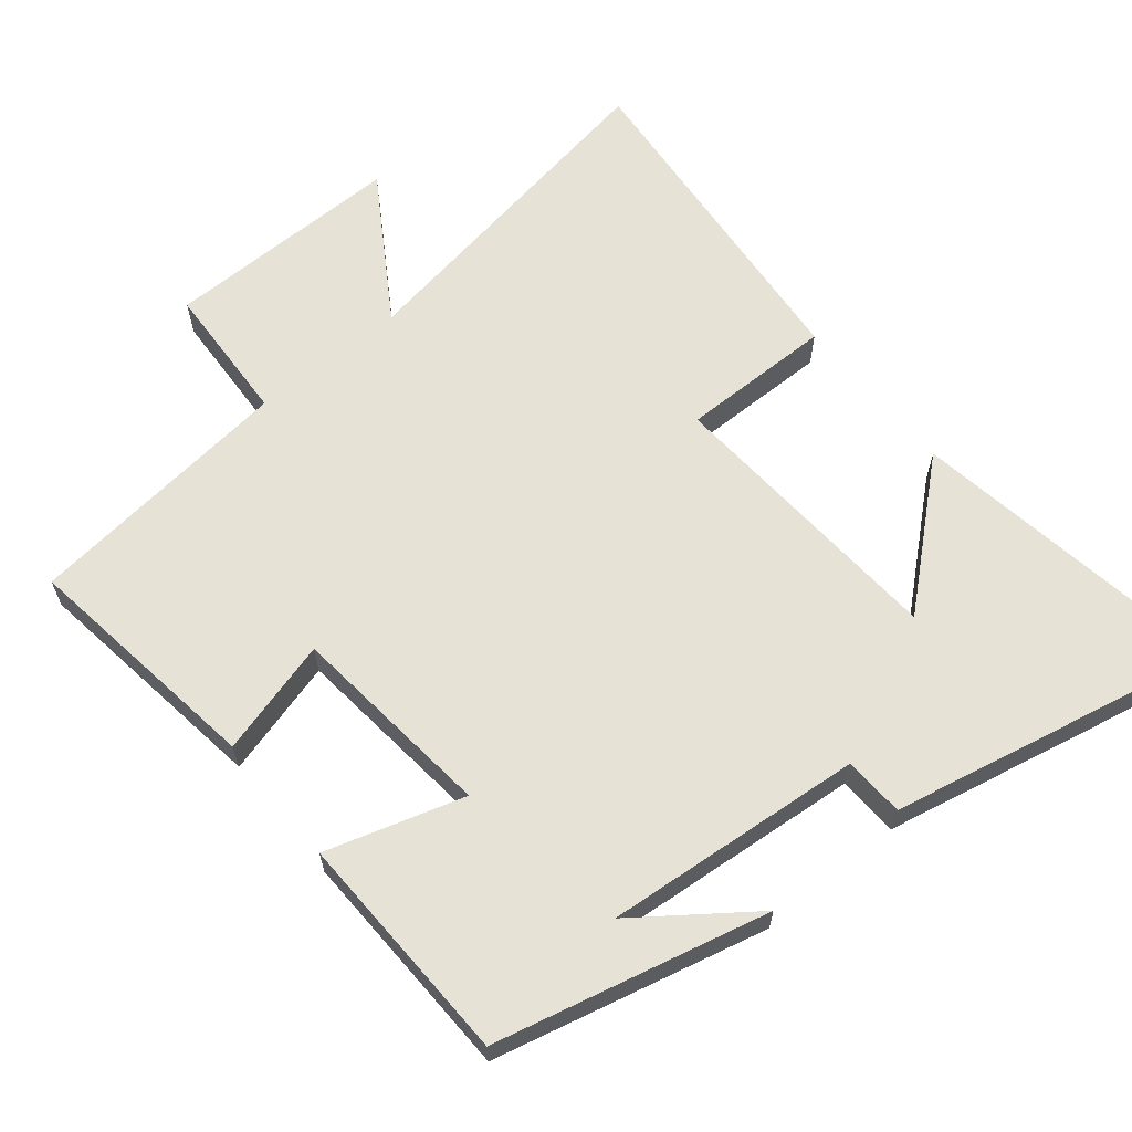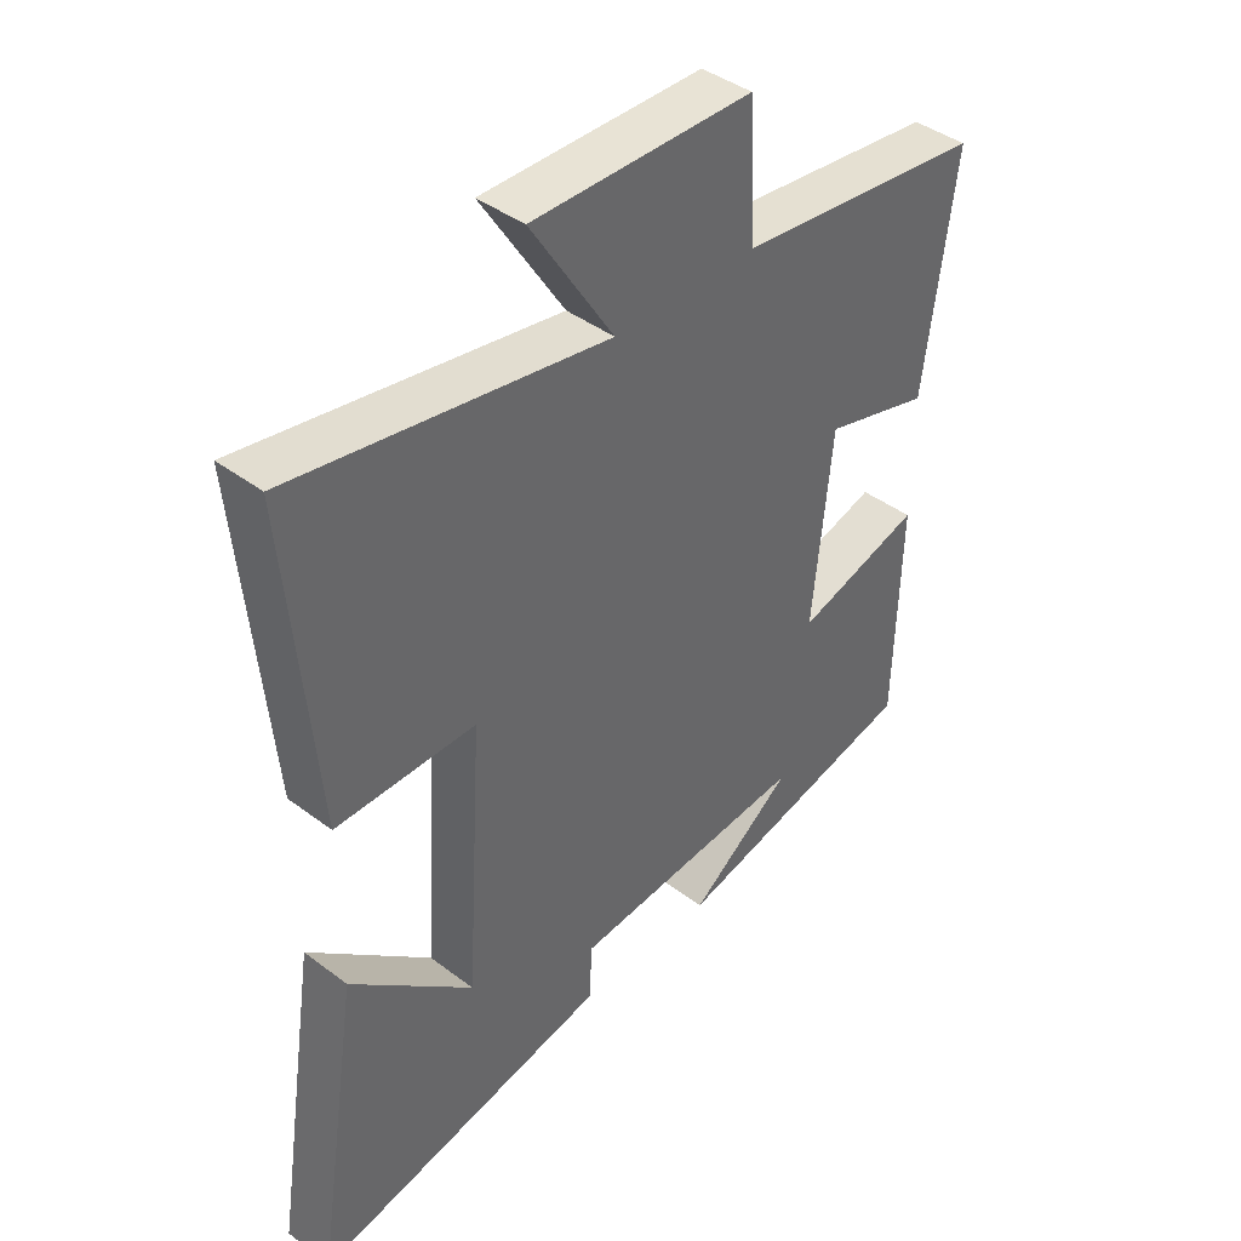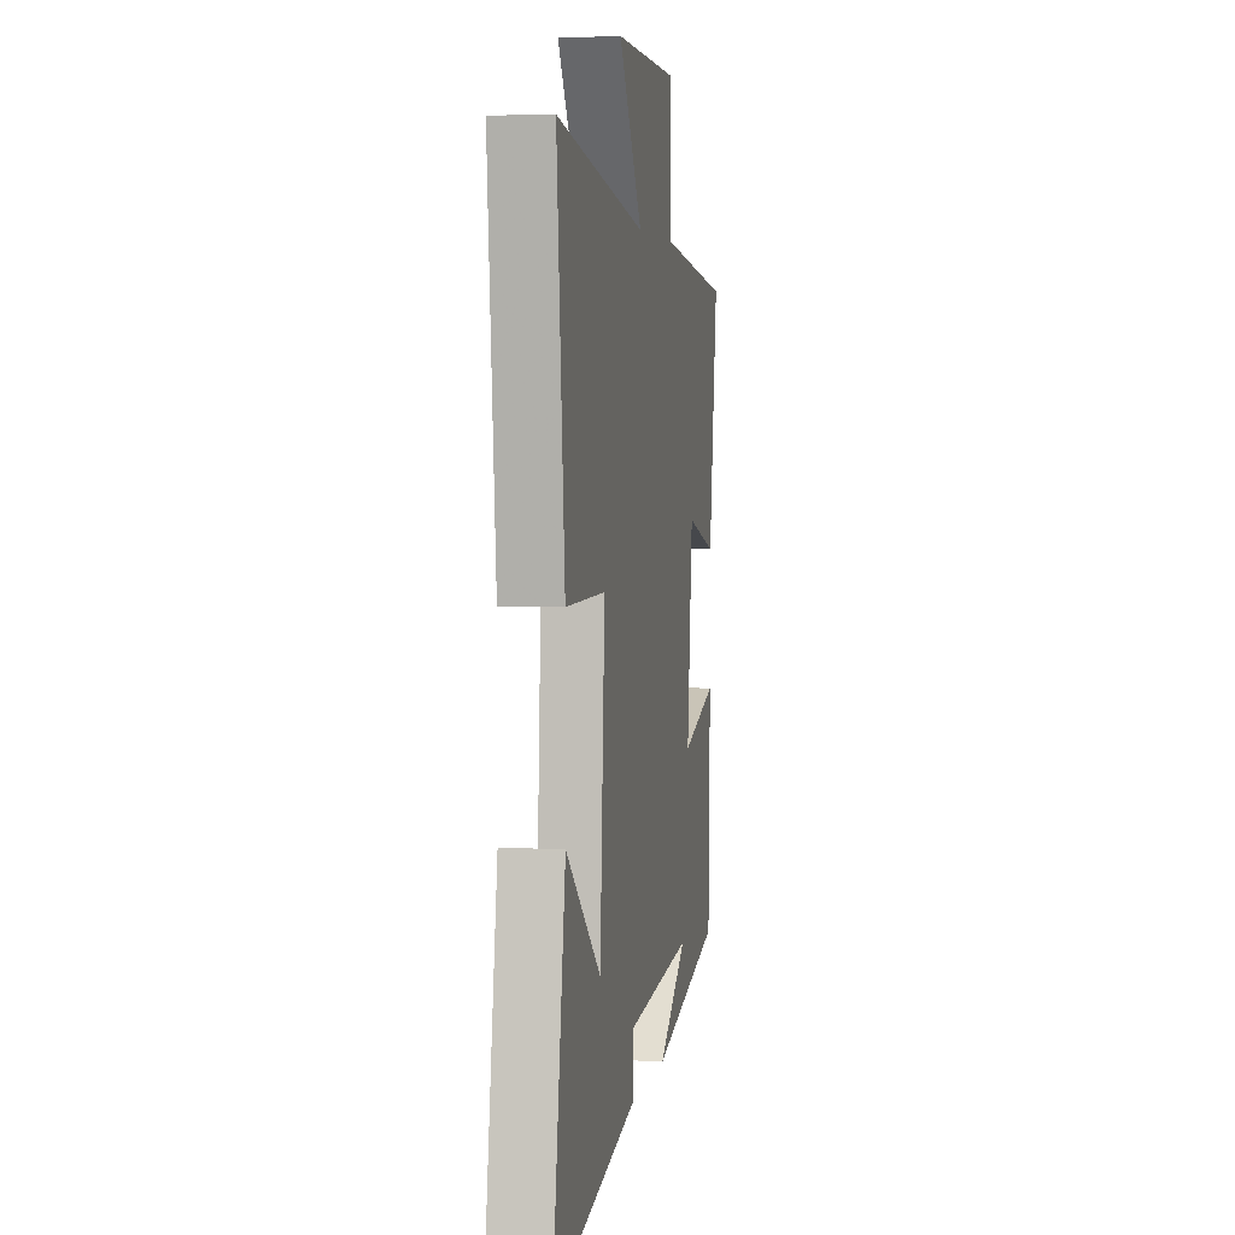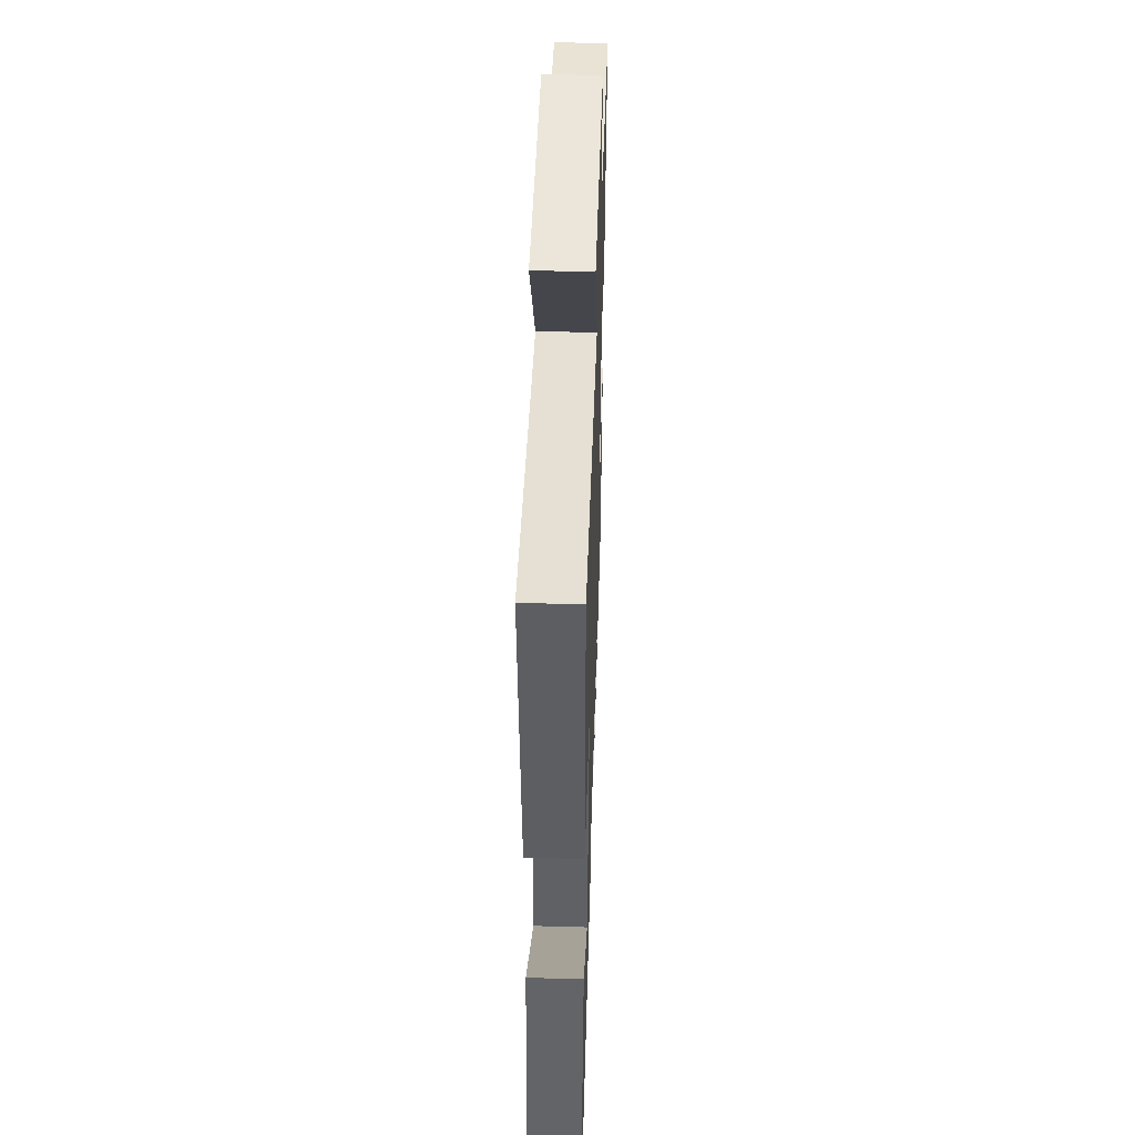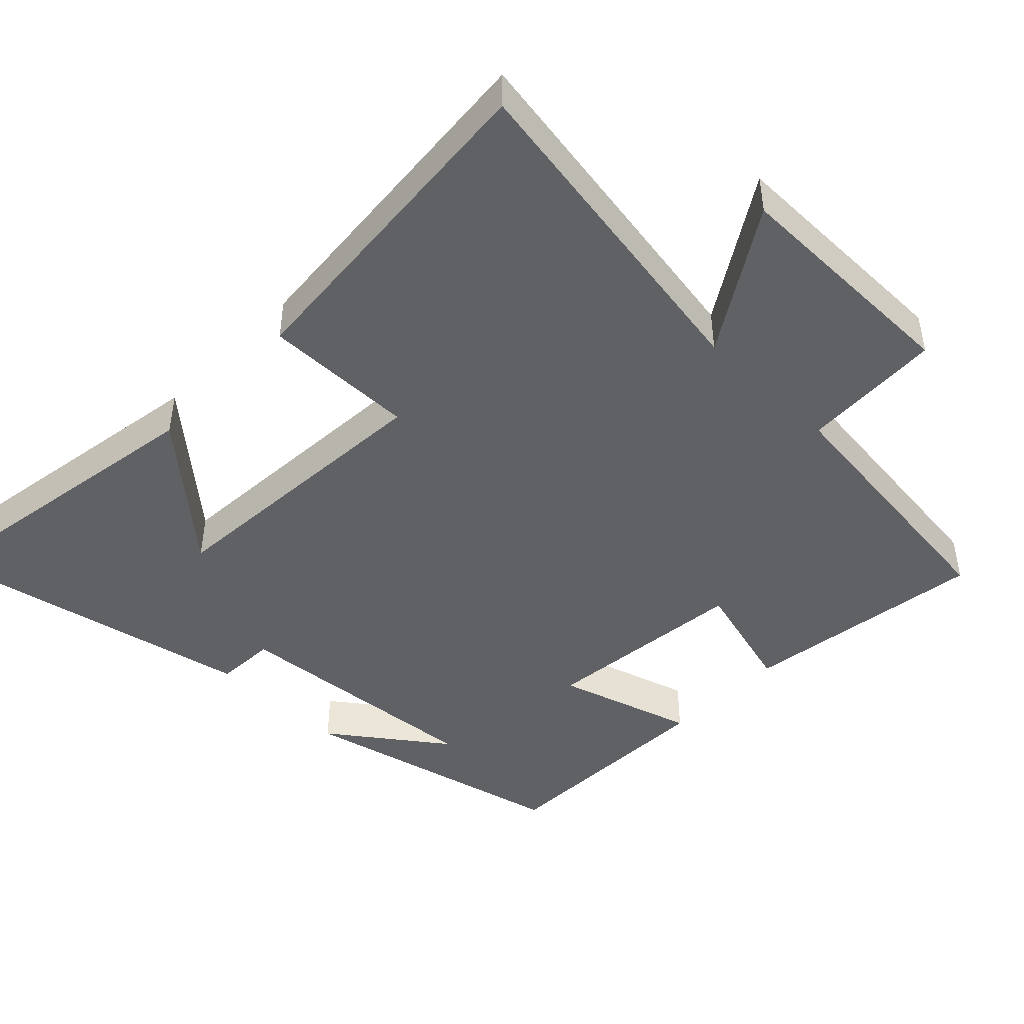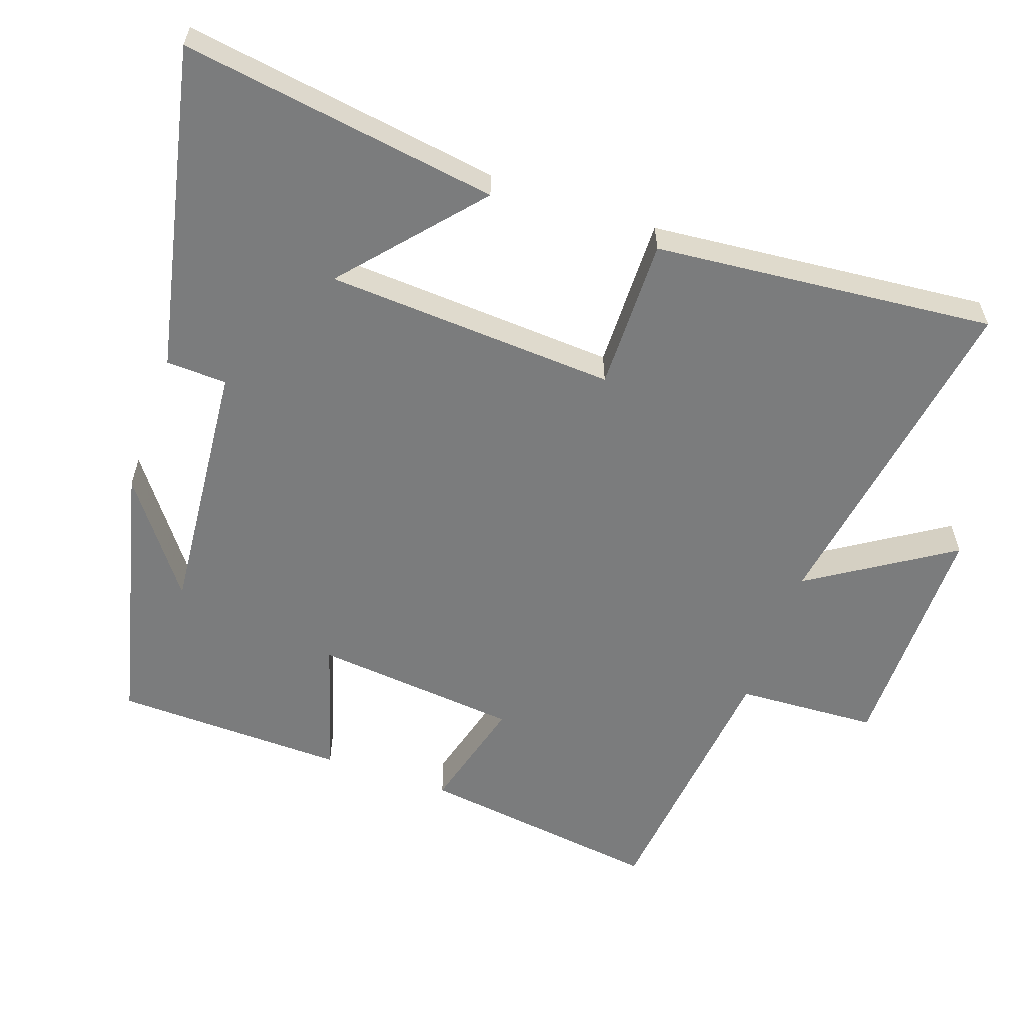
<metadata>
{"format":"obj","ext":"obj","renderer":"f3d","projection":"perspective","resolution":1024,"background":"white","views":[{"elev":63.4,"azim":140.7,"up":"+Y"},{"elev":41.4,"azim":-47.6,"up":"+Z"},{"elev":4.0,"azim":-79.8,"up":"+Z"},{"elev":47.5,"azim":-88.2,"up":"+Z"},{"elev":-45.4,"azim":-44.3,"up":"+Y"},{"elev":-58.7,"azim":-109.0,"up":"+Y"}]}
</metadata>
<code>
v -0.543 0.07 0.58
v -0.058 0.07 0.5
v -0.186 0.07 0.702
v 0.154 0.07 0.7
v 0.164 0.07 0.5
v 0.548 0.07 0.457
v 0.5 0.07 0.11
v 0.335 0.07 0.155
v 0.305 0.07 -0.137
v 0.5 0.07 -0.078
v 0.491 0.07 -0.408
v 0.105 0.07 -0.5
v 0.265 0.07 -0.382
v -0.103 0.07 -0.414
v -0.107 0.07 -0.5
v -0.57 0.07 -0.597
v -0.5 0.07 -0.147
v -0.31 0.07 -0.313
v -0.284 0.07 0.099
v -0.5 0.07 0.097
v -0.543 0 0.58
v -0.058 0 0.5
v -0.186 0 0.702
v 0.154 0 0.7
v 0.164 0 0.5
v 0.548 0 0.457
v 0.5 0 0.11
v 0.335 0 0.155
v 0.305 0 -0.137
v 0.5 0 -0.078
v 0.491 0 -0.408
v 0.105 0 -0.5
v 0.265 0 -0.382
v -0.103 0 -0.414
v -0.107 0 -0.5
v -0.57 0 -0.597
v -0.5 0 -0.147
v -0.31 0 -0.313
v -0.284 0 0.099
v -0.5 0 0.097
f 19 20 1 2
f 18 19 2
f 15 16 17 18
f 14 15 18
f 13 14 18 2
f 11 12 13
f 9 10 11 13
f 8 9 13 2
f 5 6 7 8
f 5 8 2 3
f 3 4 5
f 22 21 40 39
f 22 39 38
f 38 37 36 35
f 38 35 34
f 22 38 34 33
f 33 32 31
f 33 31 30 29
f 22 33 29 28
f 28 27 26 25
f 23 22 28 25
f 25 24 23
f 1 21 22 2
f 2 22 23 3
f 3 23 24 4
f 4 24 25 5
f 5 25 26 6
f 6 26 27 7
f 7 27 28 8
f 8 28 29 9
f 9 29 30 10
f 10 30 31 11
f 11 31 32 12
f 12 32 33 13
f 13 33 34 14
f 14 34 35 15
f 15 35 36 16
f 16 36 37 17
f 17 37 38 18
f 18 38 39 19
f 19 39 40 20
f 20 40 21 1

</code>
